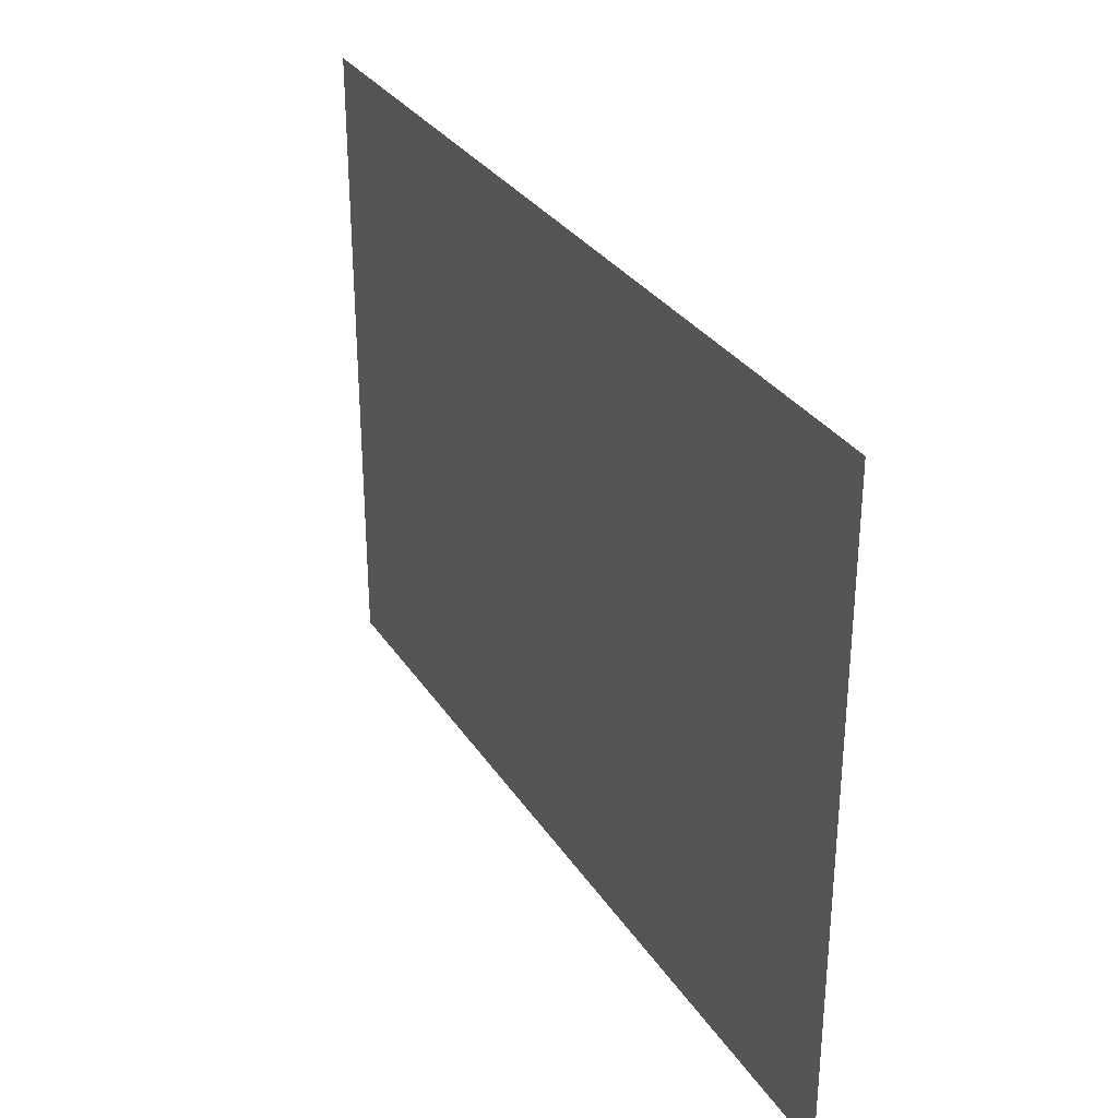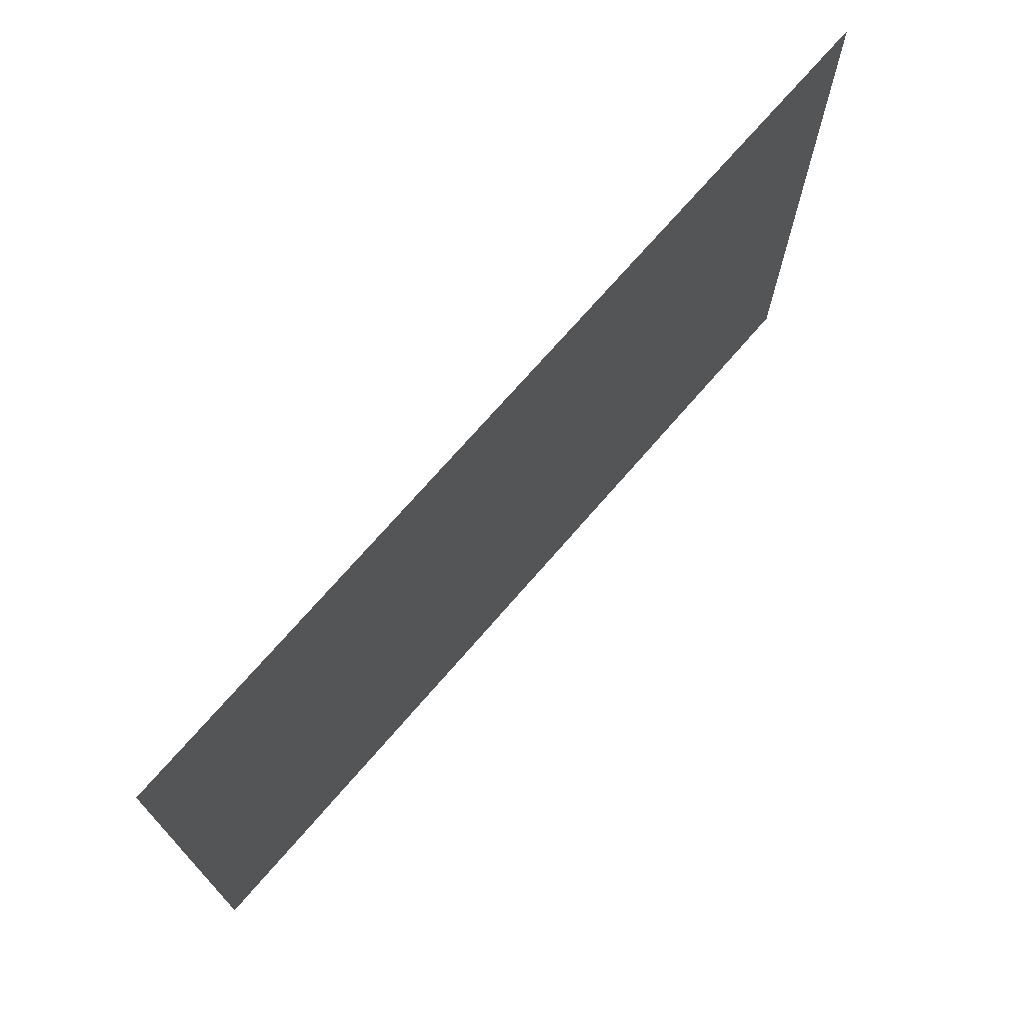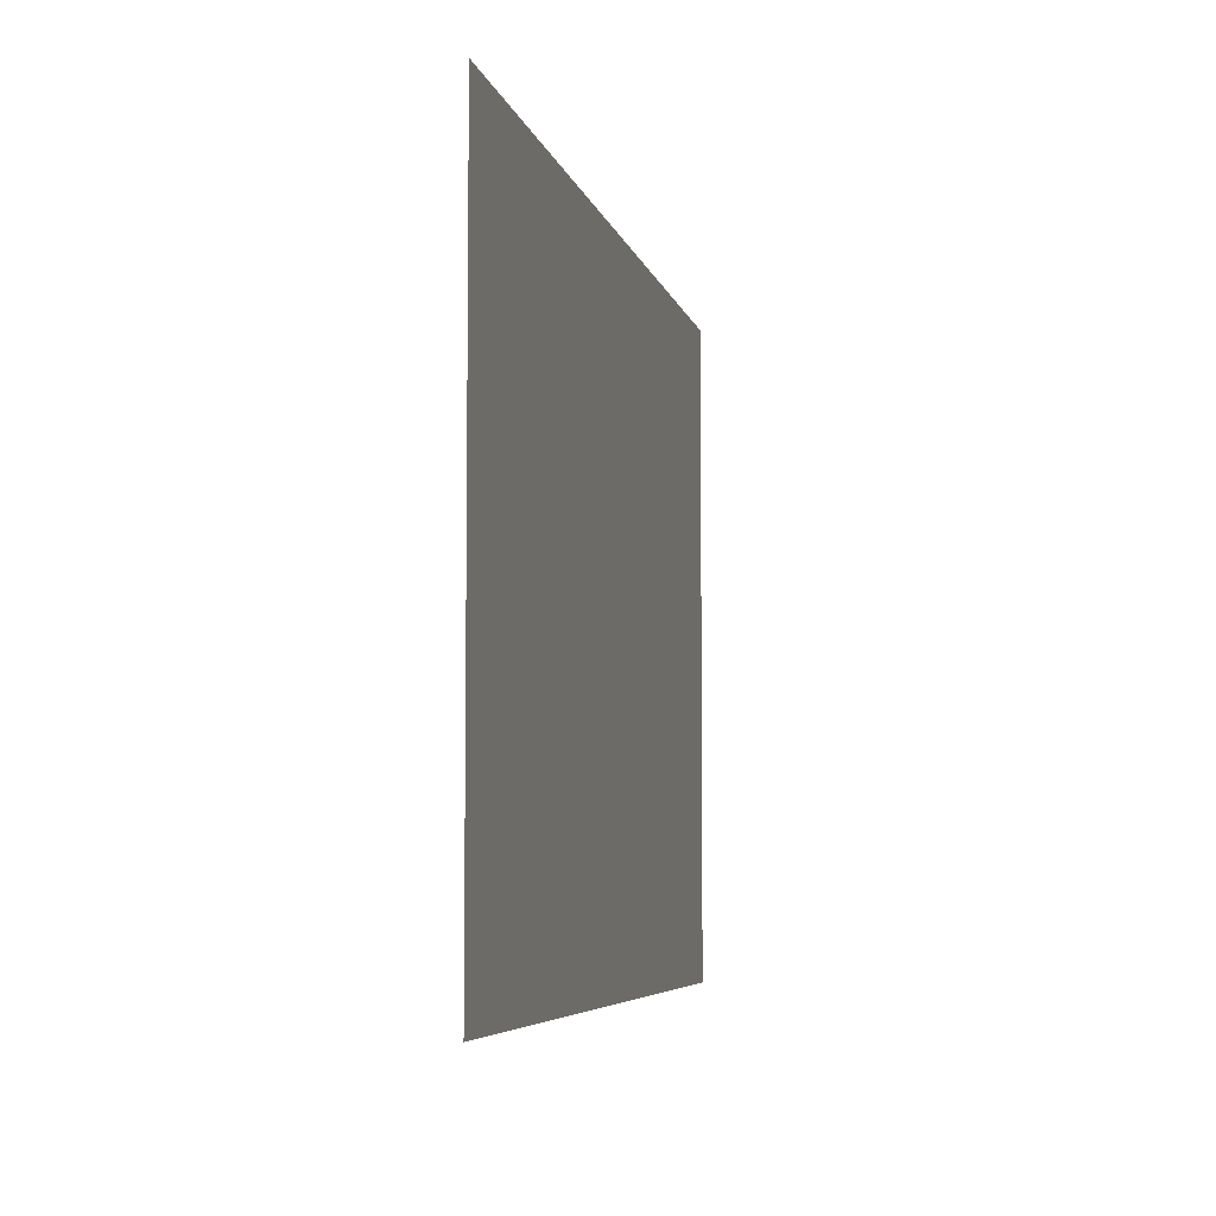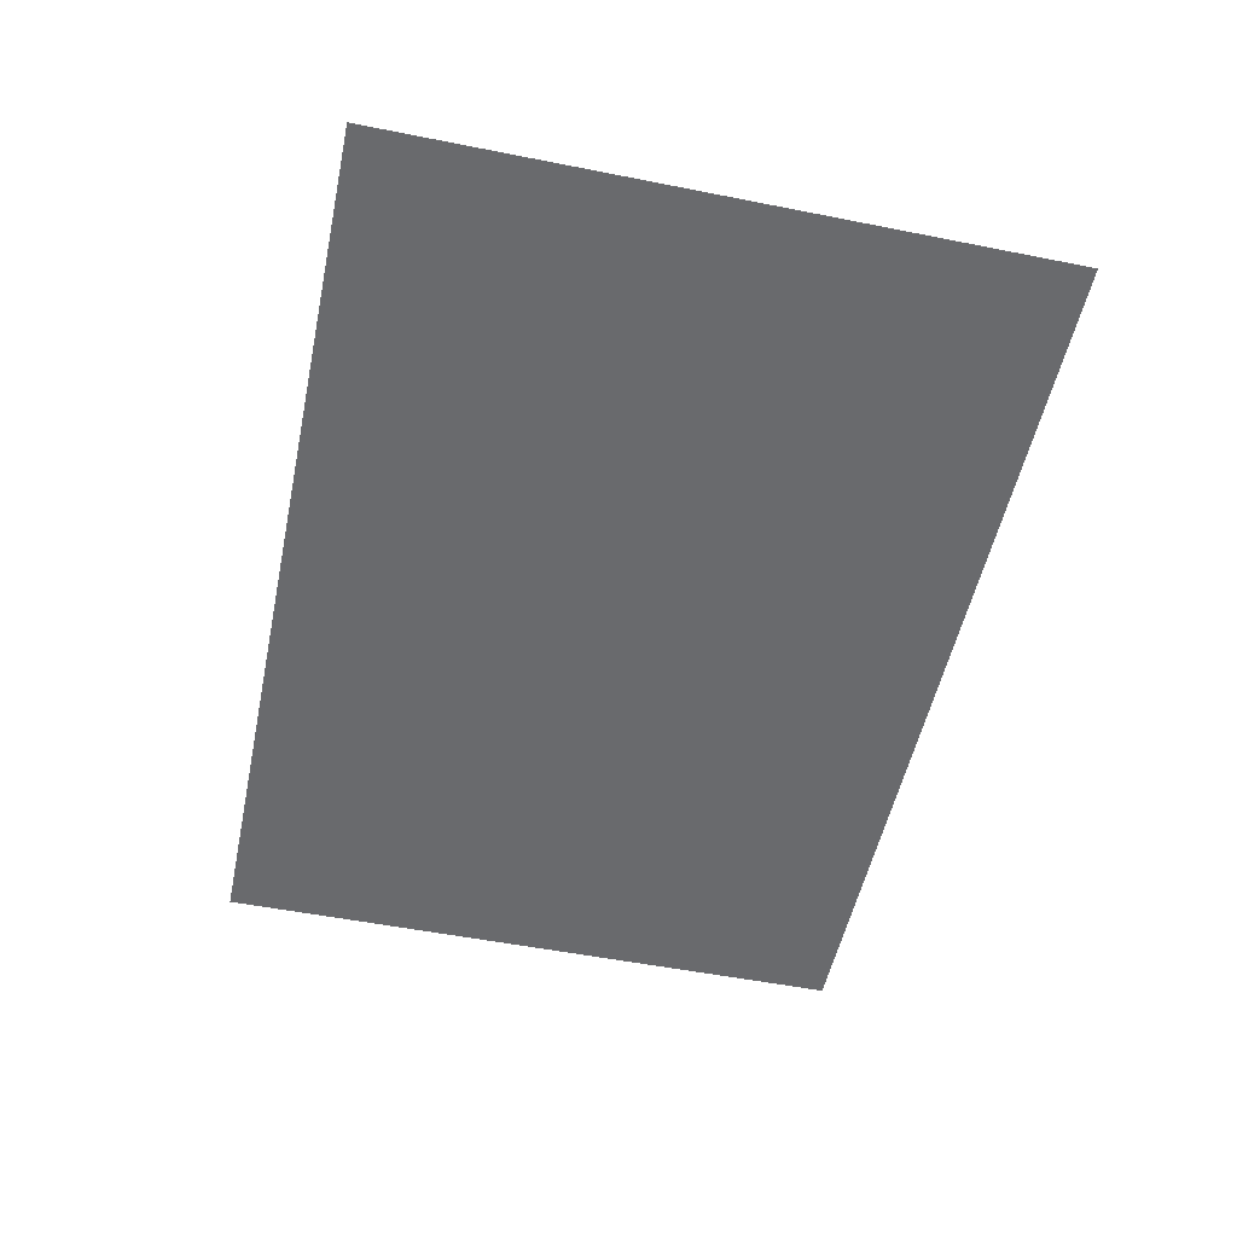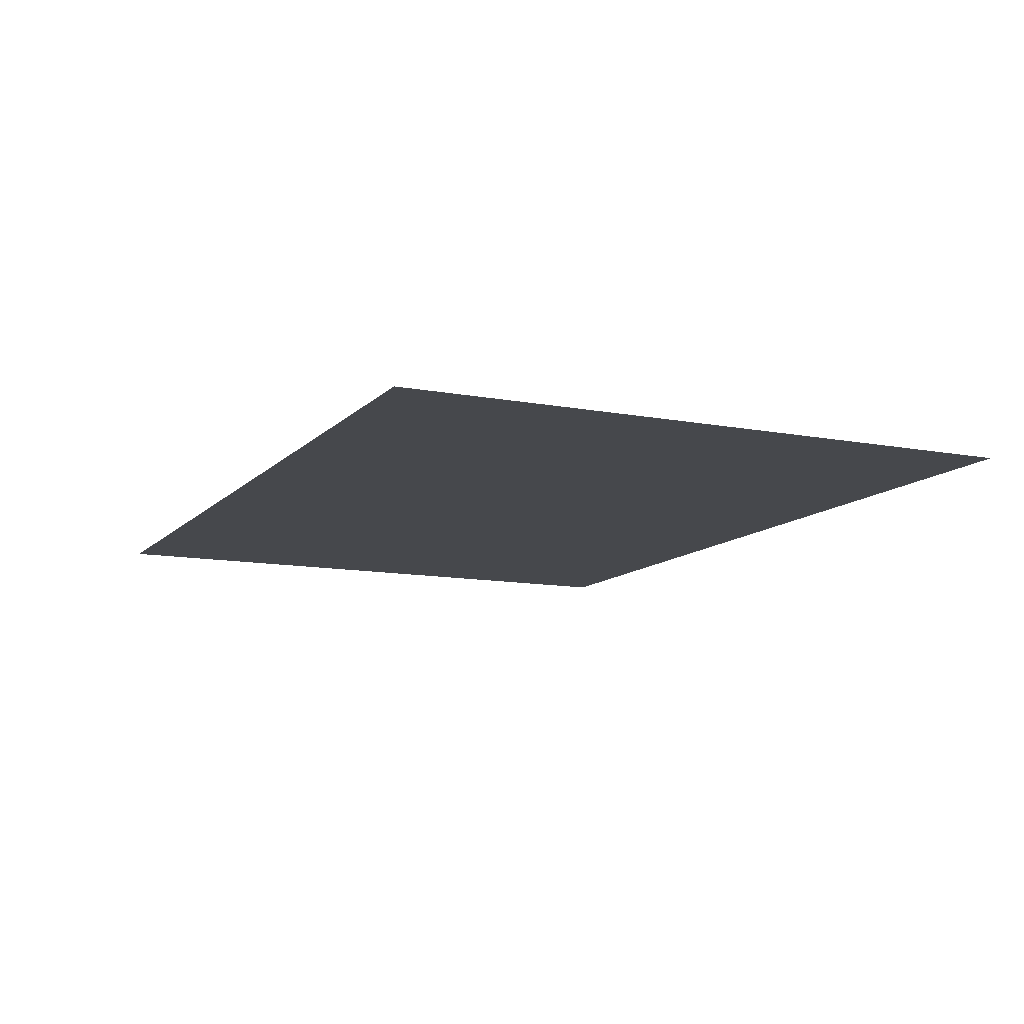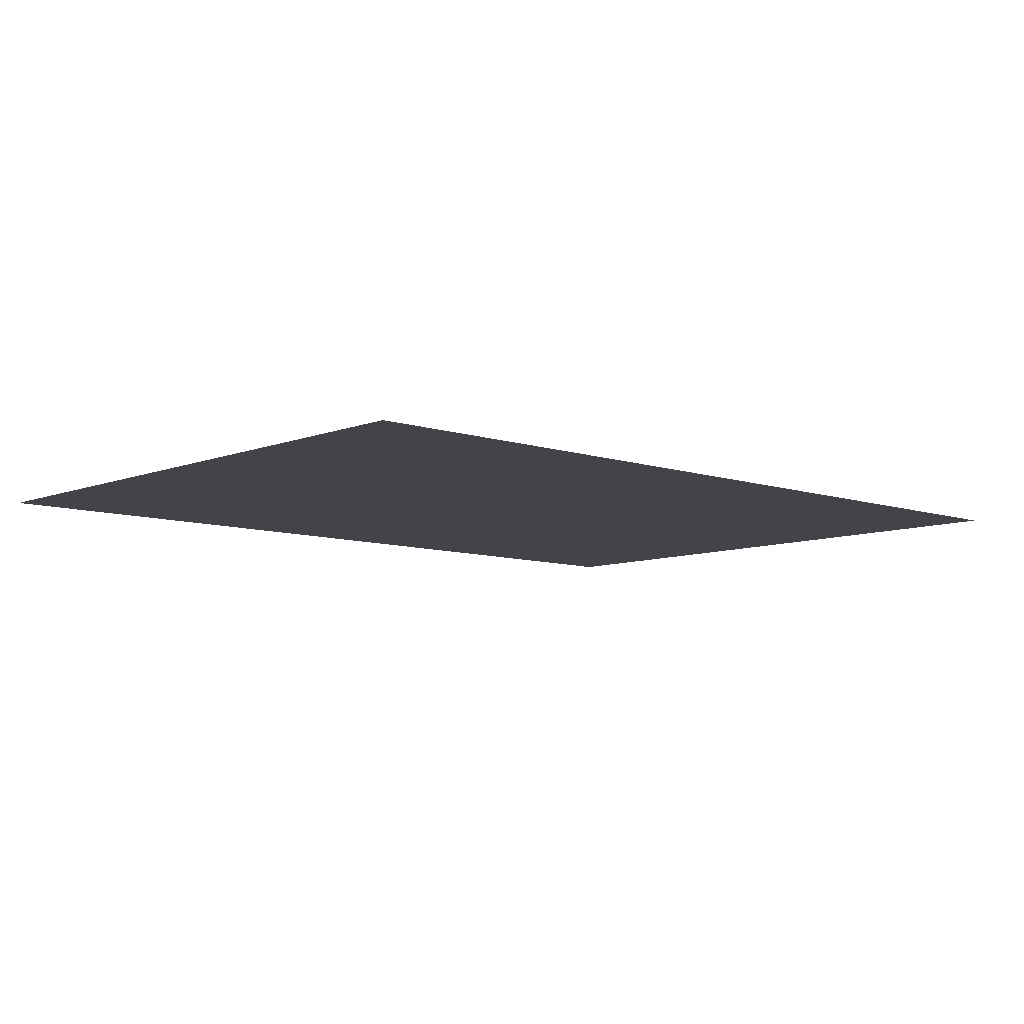
<metadata>
{"format":"obj","ext":"obj","renderer":"f3d","projection":"perspective","resolution":1024,"background":"white","views":[{"elev":31.1,"azim":62.5,"up":"+Y"},{"elev":72.0,"azim":-49.1,"up":"+Y"},{"elev":-5.7,"azim":-78.2,"up":"+Y"},{"elev":-53.0,"azim":78.0,"up":"+Z"},{"elev":-11.5,"azim":65.0,"up":"+Z"},{"elev":-8.4,"azim":-42.8,"up":"+Z"}]}
</metadata>
<code>
g default
v -53.52 42 -1.3e-05
v -53.52 -37.72 0
v 57.83 -37.72 0
v 57.83 42 -2e-06
g Sign_Tresspassing
f 2 3 4 1

</code>
